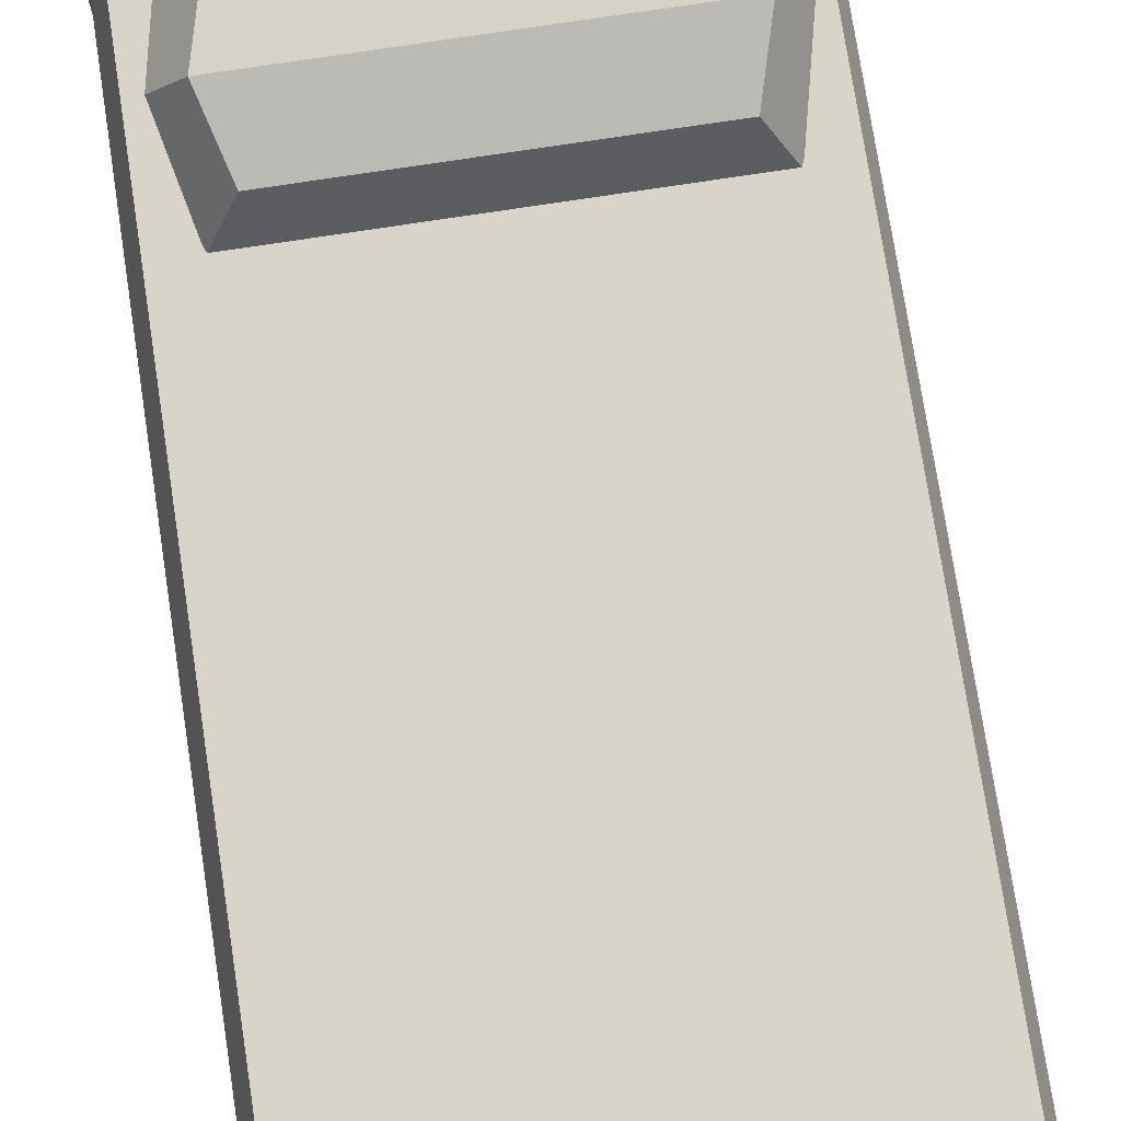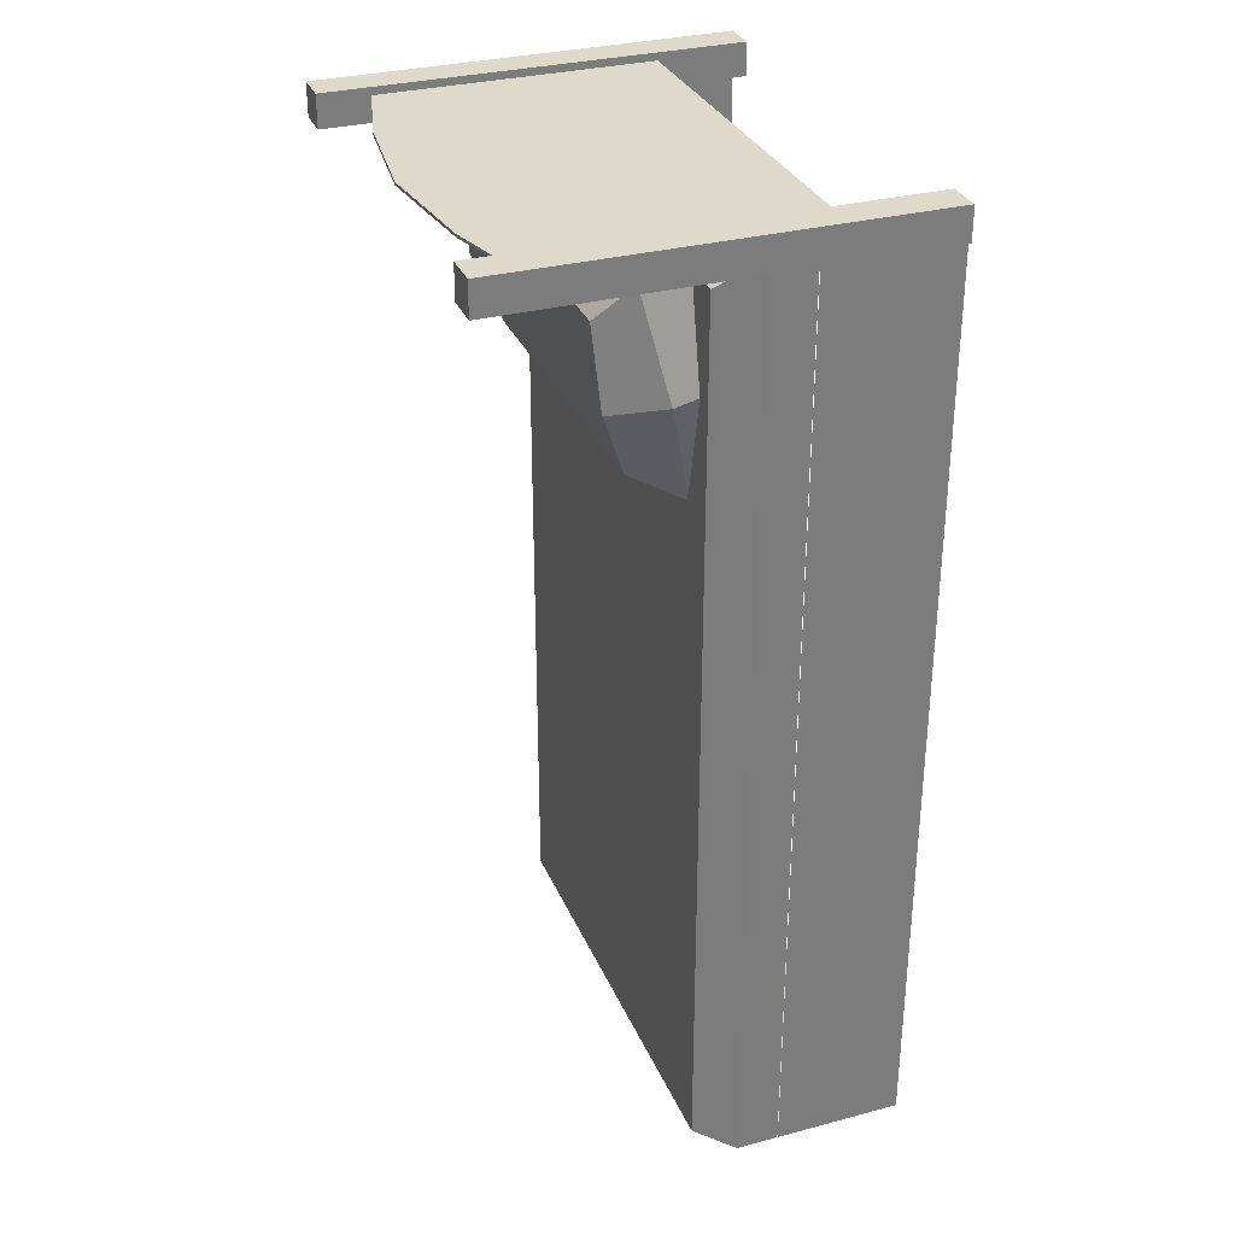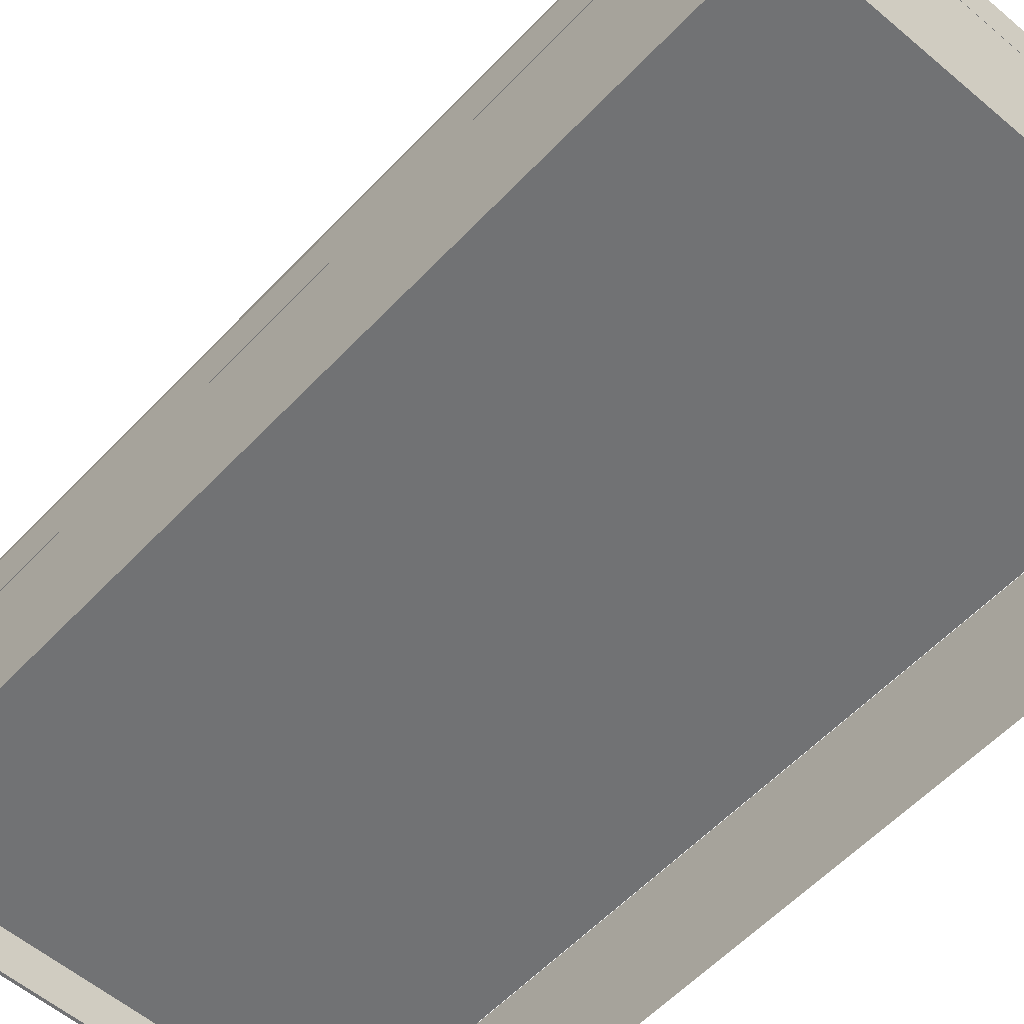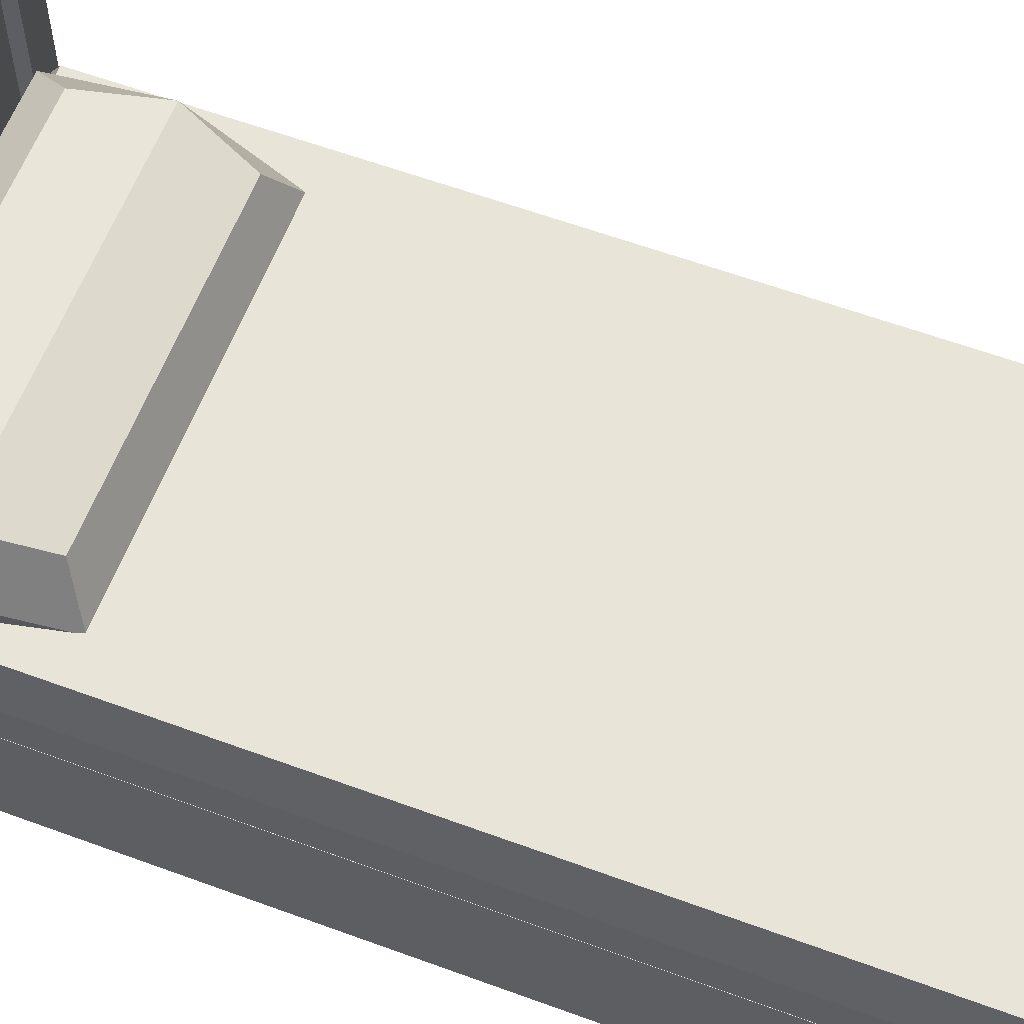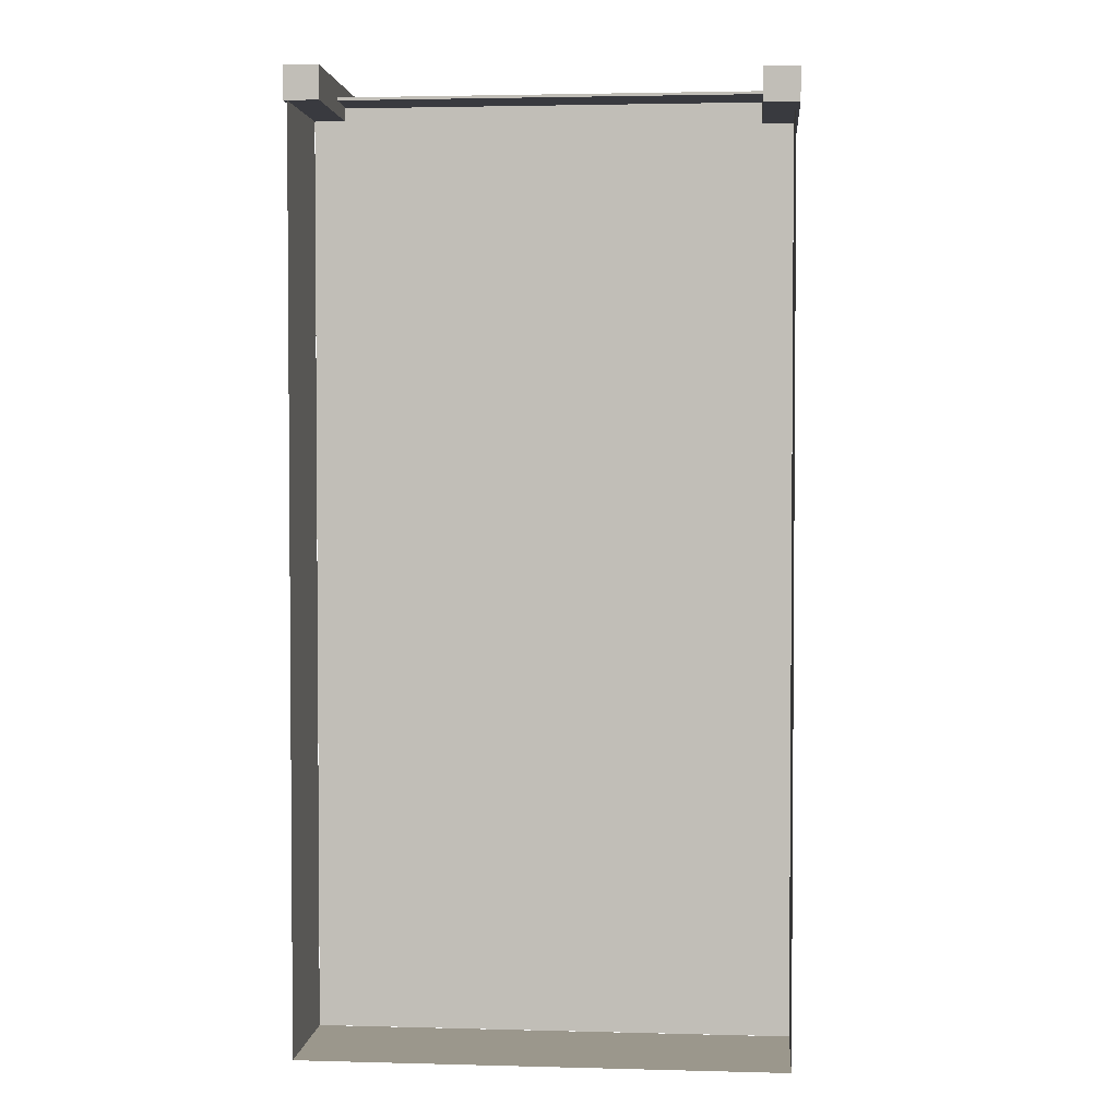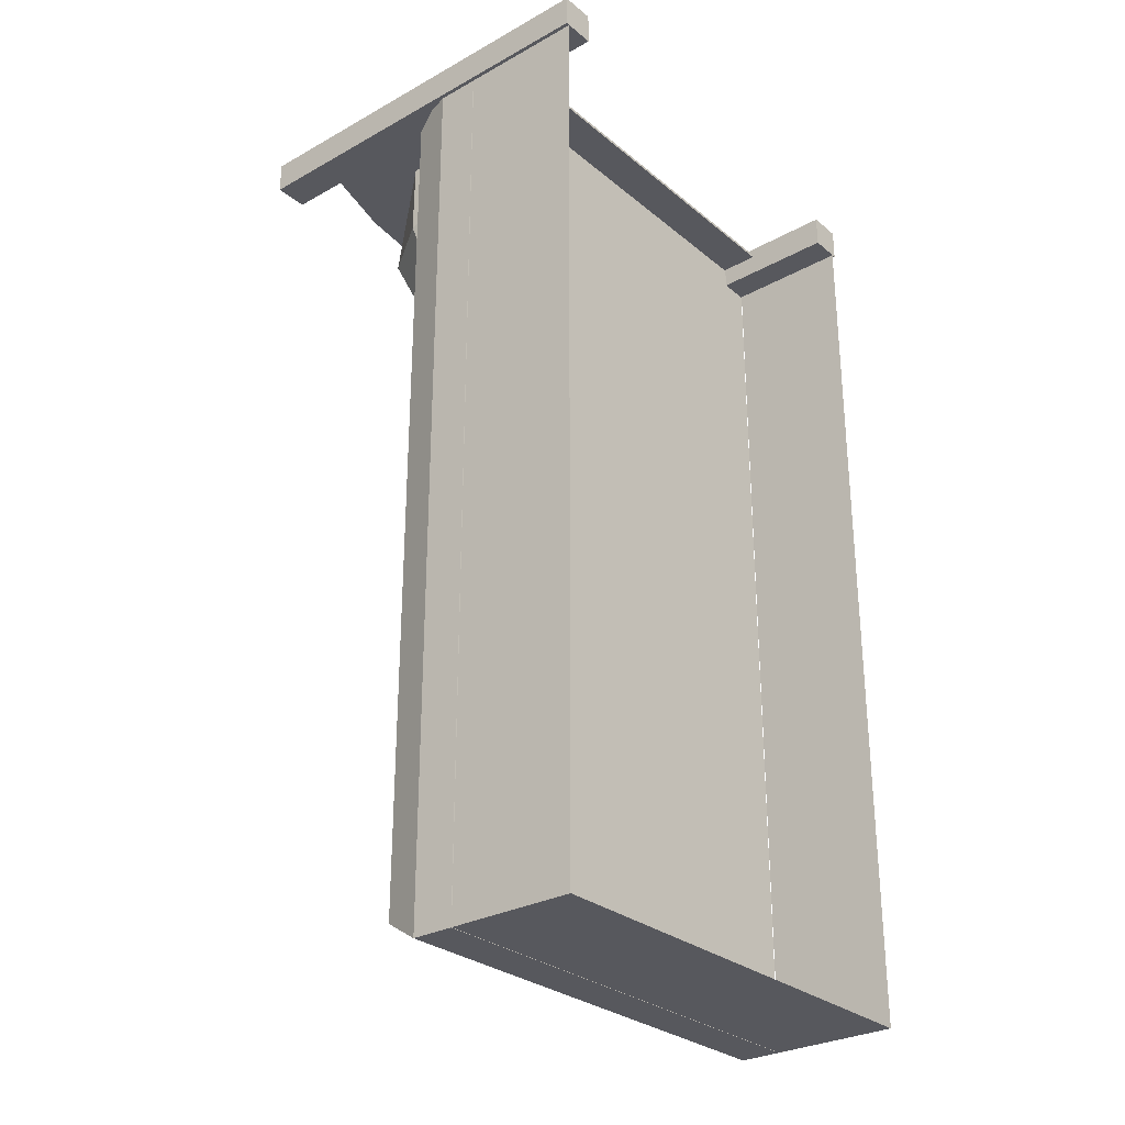
<metadata>
{"format":"obj","ext":"obj","renderer":"f3d","projection":"perspective","resolution":1024,"background":"white","views":[{"elev":75.5,"azim":171.3,"up":"+Y"},{"elev":31.8,"azim":-110.4,"up":"+Z"},{"elev":-55.5,"azim":138.0,"up":"+Y"},{"elev":60.0,"azim":110.7,"up":"+Y"},{"elev":2.7,"azim":5.2,"up":"+Z"},{"elev":-28.9,"azim":-50.4,"up":"+Z"}]}
</metadata>
<code>
o bed_Cube.001
v -0.4852 0.458 0.8551
v -0.4852 0.458 -1.033
v -0.5136 0.2749 0.9105
v -0.5136 0.2749 -1.088
v 0.4852 0.458 0.8551
v 0.4852 0.458 -1.033
v 0.5136 0.2749 0.9105
v 0.5136 0.2749 -1.088
v -0.5188 0.7573 0.9134
v 0.5188 0.7573 0.9134
v -0.5188 0.1899 0.9134
v 0.5188 0.1899 0.9134
v 0 0.8572 0.9134
v 0 0.1899 0.9134
v 0.2594 0.8261 0.9134
v 0.2594 0.1899 0.9134
v -0.2594 0.1899 0.9134
v -0.2594 0.8261 0.9134
v 0.4477 -0.002381 0.9361
v 0.4477 0.8853 0.9361
v 0.4477 -0.002381 0.865
v 0.4477 0.8853 0.865
v 0.5221 -0.002381 0.9361
v 0.5221 0.8853 0.9361
v 0.5221 -0.002381 0.865
v 0.5221 0.8853 0.865
v -0.4477 -0.002381 0.8832
v -0.4477 0.8853 0.8832
v -0.4477 -0.002381 0.9543
v -0.4477 0.8853 0.9543
v -0.5221 -0.002381 0.8832
v -0.5221 0.8853 0.8832
v -0.5221 -0.002381 0.9543
v -0.5221 0.8853 0.9543
v -0.5136 0.2736 0.9105
v -0.5136 0.2736 -1.088
v -0.5136 -0.001423 0.9105
v -0.5136 -0.001423 -1.088
v 0.5136 0.2736 0.9105
v 0.5136 0.2736 -1.088
v 0.5136 -0.001423 0.9105
v 0.5136 -0.001423 -1.088
v -0.5188 0.1899 0.9196
v -0.5188 0.7573 0.9196
v 0.2594 0.8261 0.9196
v 0.5188 0.7573 0.9196
v 0.5188 0.1899 0.9196
v -0.2594 0.1899 0.9196
v -0.2594 0.8261 0.9196
v 0 0.8572 0.9196
v 0.2594 0.1899 0.9196
v 0 0.1899 0.9196
v -0.4002 0.3752 0.8845
v -0.3428 0.619 0.7626
v -0.4002 0.2749 0.4535
v -0.3428 0.556 0.4561
v 0.4002 0.3752 0.8845
v 0.3428 0.619 0.7626
v 0.4002 0.2749 0.4535
v 0.3428 0.556 0.4561
v -0.4002 0.5541 0.8429
v -0.4002 0.4539 0.4119
v 0.4002 0.4539 0.4119
v 0.4002 0.5541 0.8429
v -0.4493 0.307 0.6739
v -0.3849 0.6128 0.6006
v 0.4493 0.307 0.6739
v 0.3849 0.6128 0.6006
v 0.4493 0.5079 0.6271
v -0.4493 0.5079 0.6271
v -0.5136 0.3664 0.9105
v -0.5136 0.3664 -1.088
v 0.5136 0.3664 0.9105
v 0.5136 0.3664 -1.088
f 71 72 4 3
f 3 4 8 7
f 73 74 6 5
f 5 6 2 1
f 71 73 5 1
f 74 72 2 6
f 15 16 12 10
f 18 17 14 13
f 13 14 16 15
f 9 11 17 18
f 19 20 22 21
f 21 22 26 25
f 25 26 24 23
f 23 24 20 19
f 21 25 23 19
f 26 22 20 24
f 27 28 30 29
f 29 30 34 33
f 33 34 32 31
f 31 32 28 27
f 29 33 31 27
f 34 30 28 32
f 35 36 38 37
f 41 42 40 39
f 42 38 36 40
f 45 46 47 51
f 49 50 52 48
f 50 45 51 52
f 44 49 48 43
f 18 13 50 49
f 9 18 49 44
f 15 10 46 45
f 12 16 51 47
f 16 14 52 51
f 10 12 47 46
f 17 11 43 48
f 14 17 48 52
f 11 9 44 43
f 13 15 45 50
f 70 66 56 62
f 62 56 60 63
f 69 68 58 64
f 64 58 54 61
f 65 67 57 53
f 68 66 54 58
f 57 64 61 53
f 67 69 64 57
f 55 62 63 59
f 65 70 62 55
f 53 61 70 65
f 59 63 69 67
f 60 56 66 68
f 55 59 67 65
f 63 60 68 69
f 61 54 66 70
f 8 4 72 74
f 3 7 73 71
f 7 8 74 73
f 1 2 72 71

</code>
